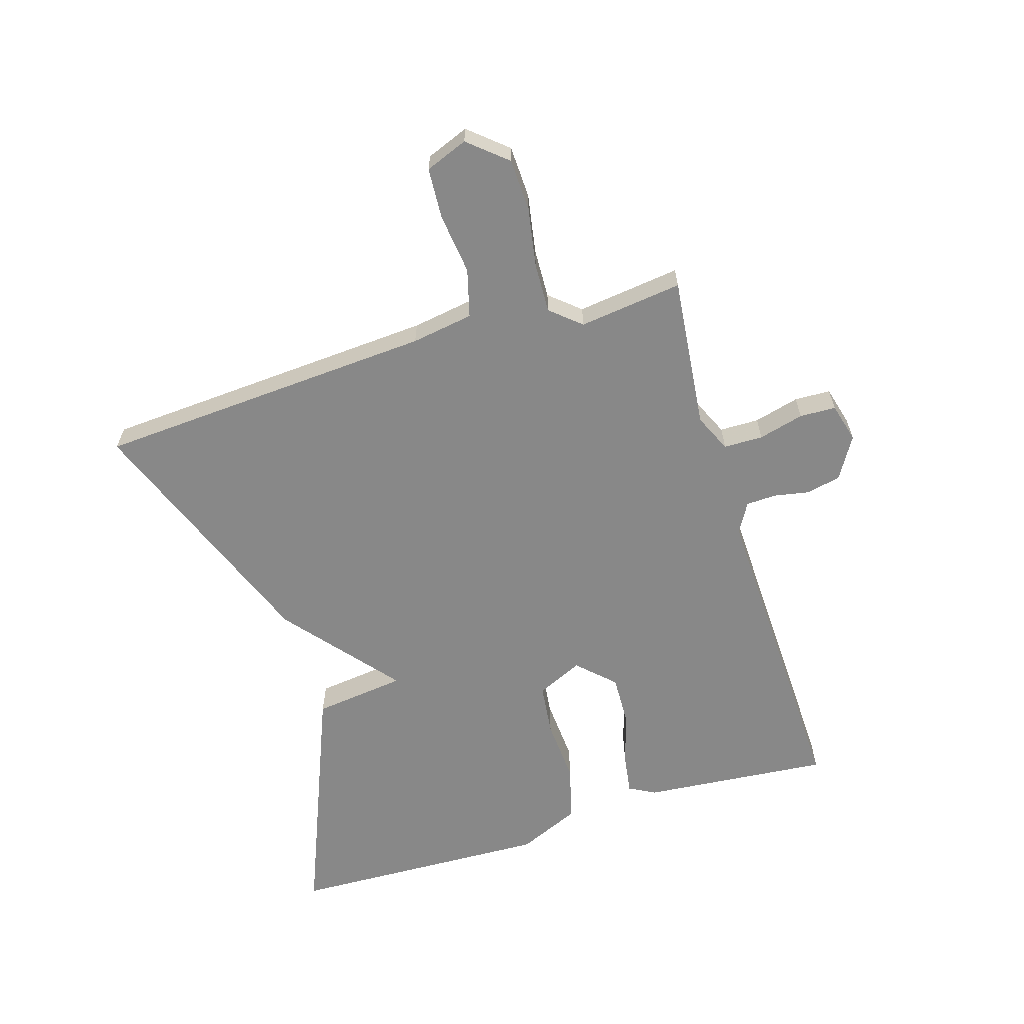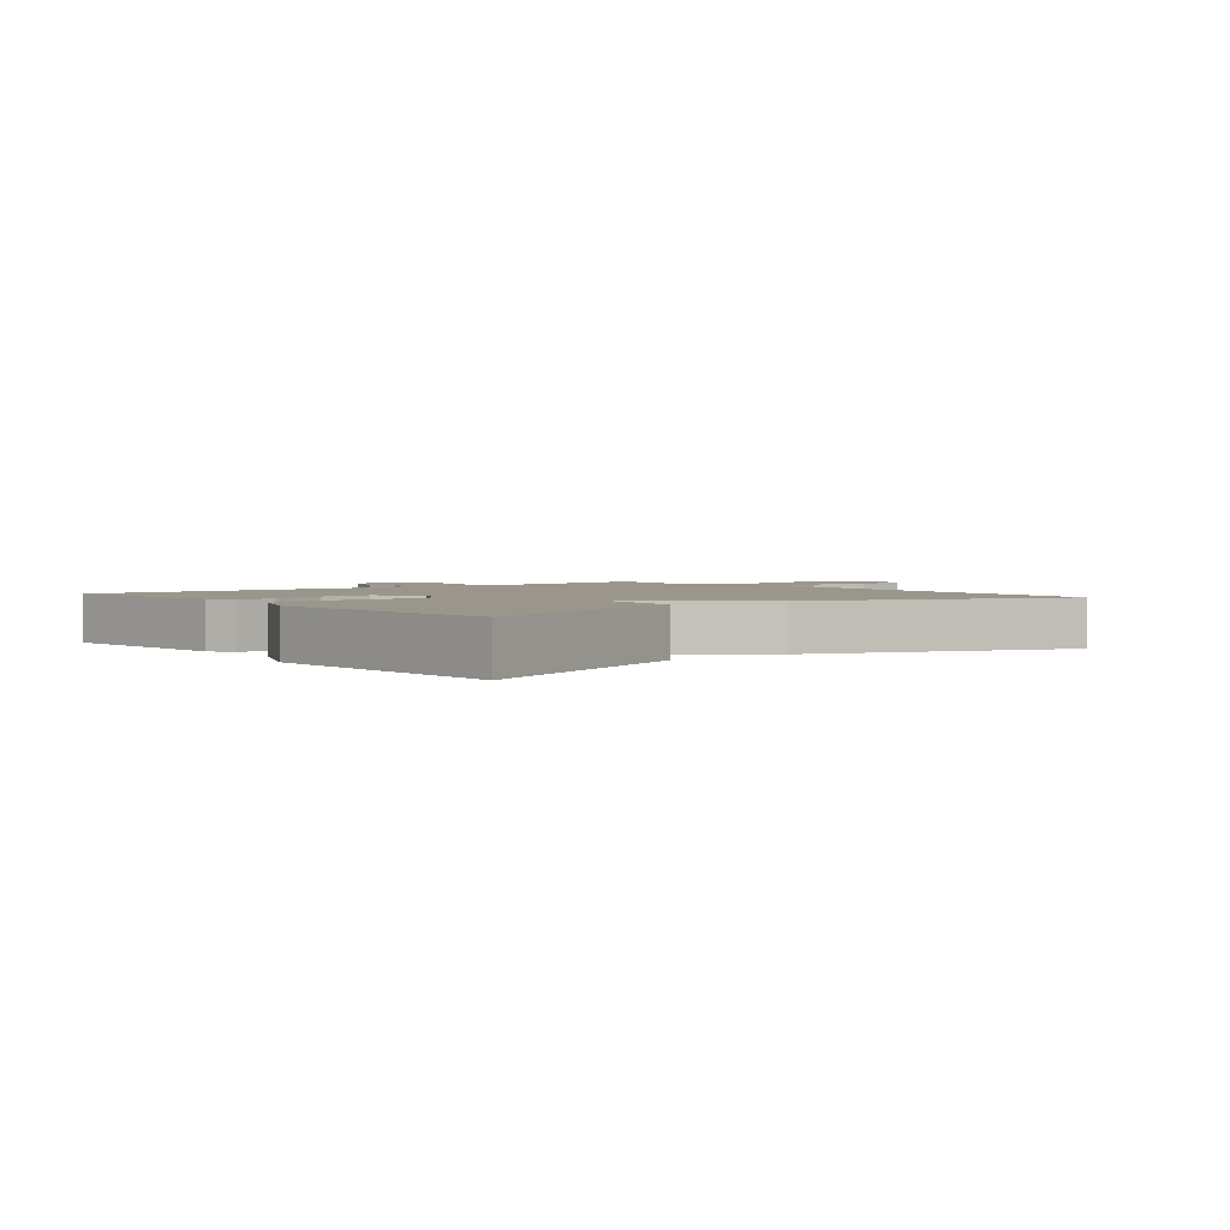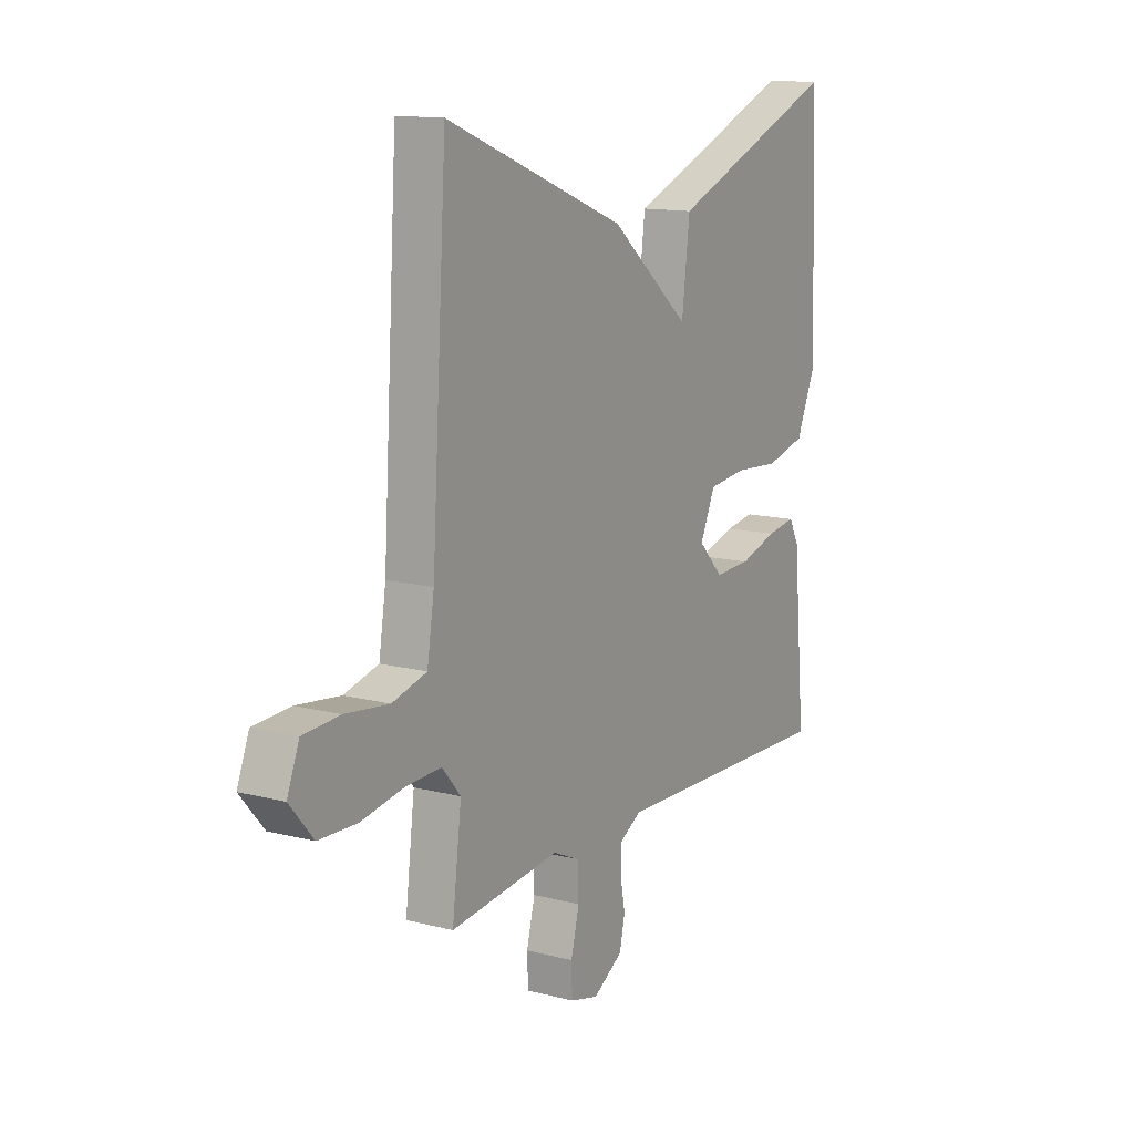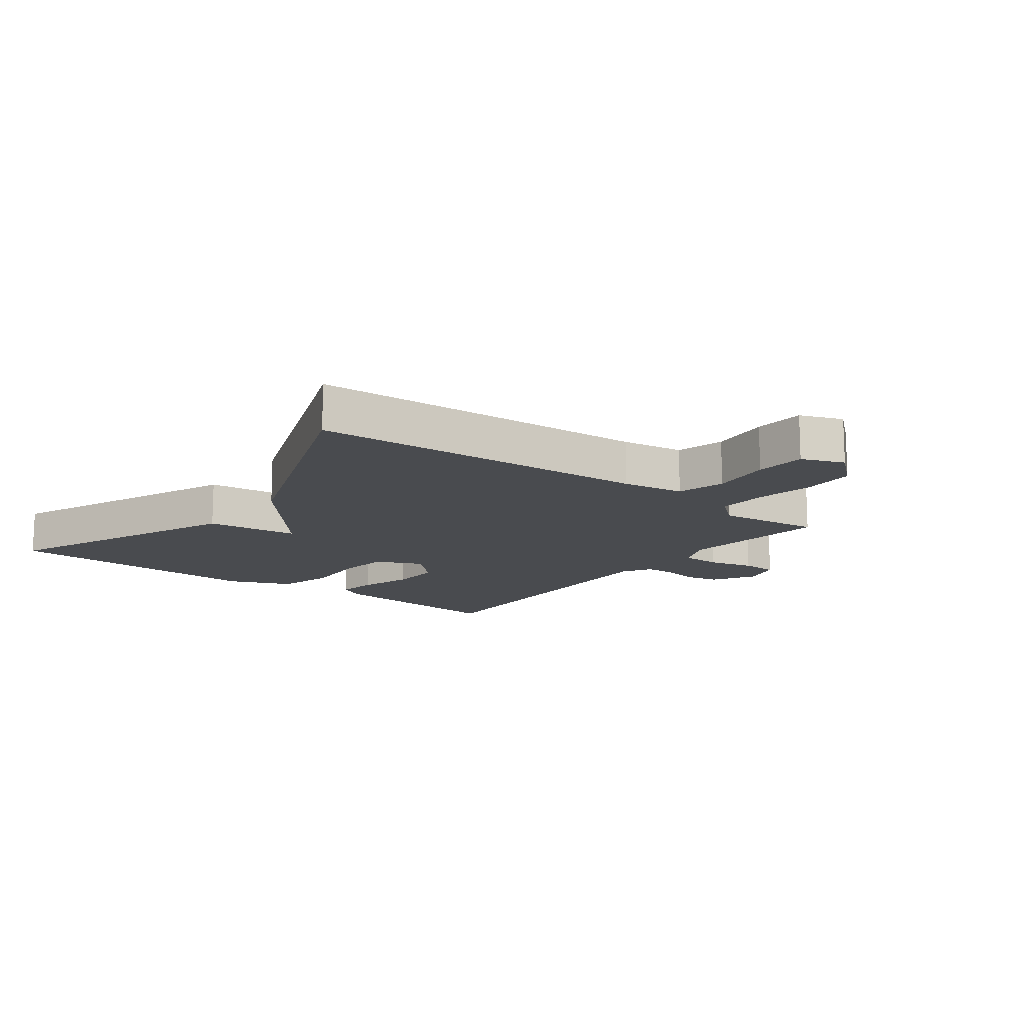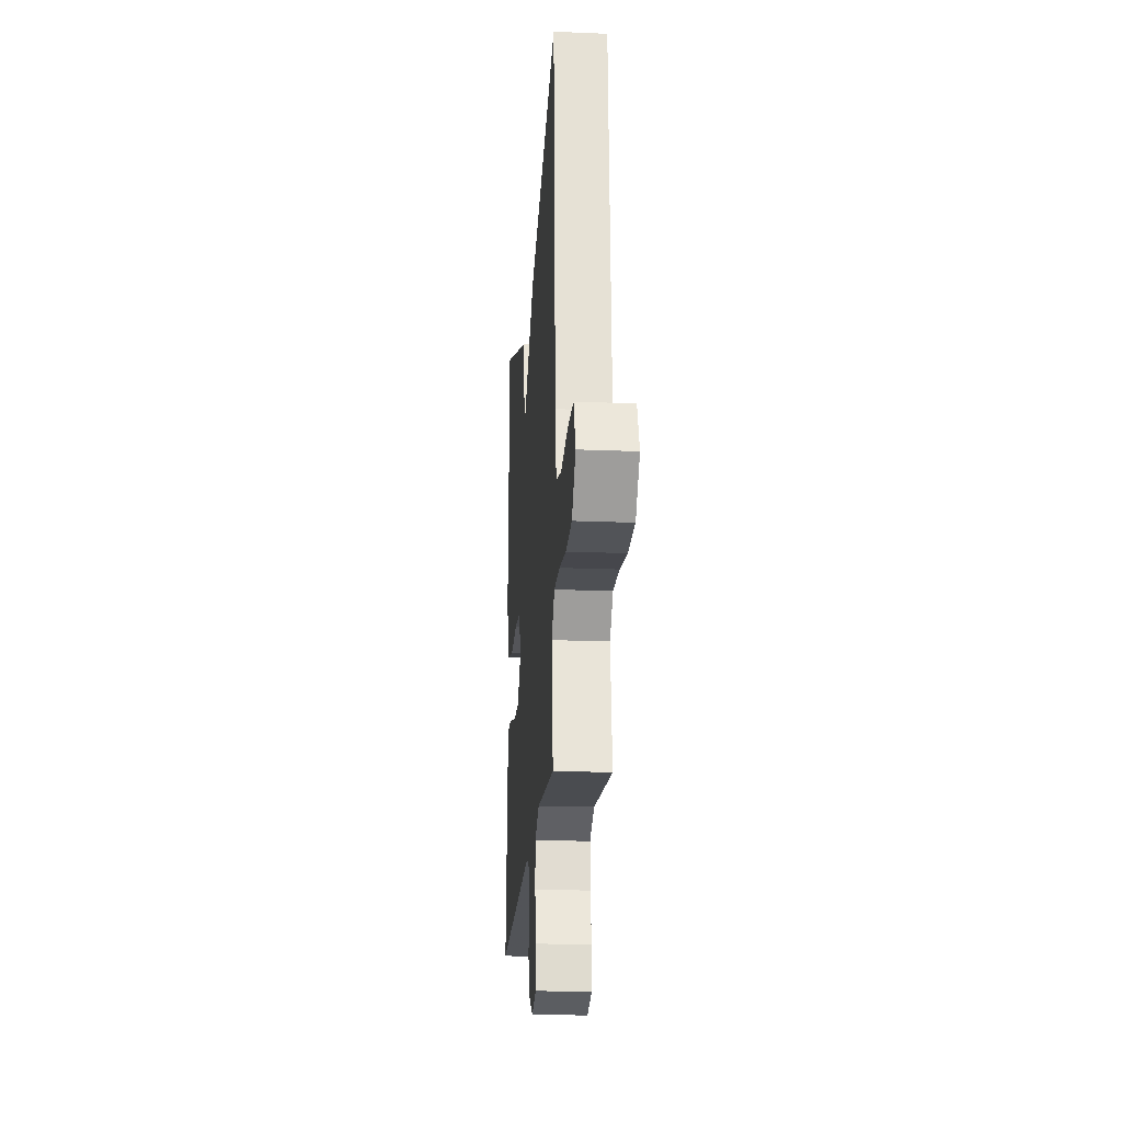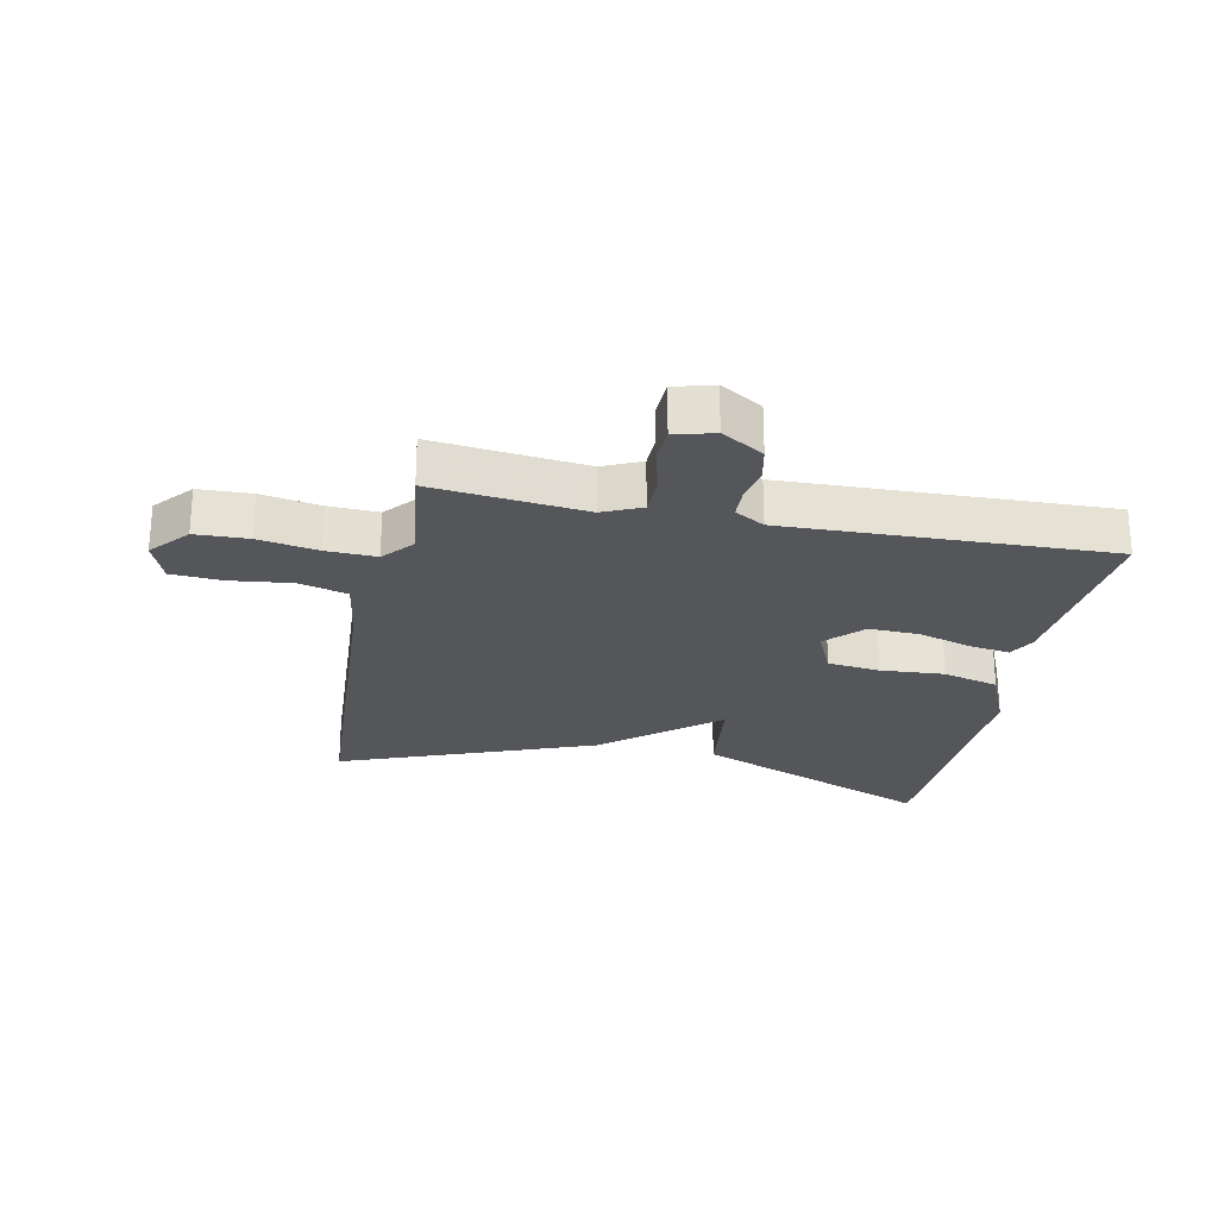
<metadata>
{"format":"obj","ext":"obj","renderer":"f3d","projection":"perspective","resolution":1024,"background":"white","views":[{"elev":-62.7,"azim":107.2,"up":"+Y"},{"elev":2.4,"azim":-38.7,"up":"+Y"},{"elev":13.1,"azim":120.5,"up":"+Z"},{"elev":-13.9,"azim":52.6,"up":"+Y"},{"elev":-20.9,"azim":85.7,"up":"+Z"},{"elev":-25.3,"azim":168.4,"up":"+Y"}]}
</metadata>
<code>
v -0.5 0.07 -0.5
v -0.472 0.07 -0.194
v -0.449 0.07 -0.151
v -0.383 0.07 -0.161
v -0.297 0.07 -0.187
v -0.214 0.07 -0.19
v -0.158 0.07 -0.132
v -0.192 0.07 -0.057
v -0.277 0.07 -0.047
v -0.381 0.07 -0.054
v -0.472 0.07 -0.03
v -0.516 0.07 0.072
v -0.5 0.07 0.5
v -0.11 0.07 0.342
v -0.092 0.07 0.192
v 0.09 0.07 0.342
v 0.5 0.07 0.5
v 0.534 0.07 -0.053
v 0.55 0.07 -0.154
v 0.628 0.07 -0.175
v 0.727 0.07 -0.163
v 0.81 0.07 -0.168
v 0.837 0.07 -0.237
v 0.784 0.07 -0.299
v 0.698 0.07 -0.302
v 0.602 0.07 -0.285
v 0.521 0.07 -0.282
v 0.479 0.07 -0.331
v 0.5 0.07 -0.5
v 0.252 0.07 -0.473
v 0.19 0.07 -0.501
v 0.189 0.07 -0.565
v 0.208 0.07 -0.639
v 0.206 0.07 -0.698
v 0.142 0.07 -0.715
v 0.074 0.07 -0.674
v 0.062 0.07 -0.618
v 0.073 0.07 -0.56
v 0.071 0.07 -0.511
v 0.023 0.07 -0.483
v -0.5 0 -0.5
v -0.472 0 -0.194
v -0.449 0 -0.151
v -0.383 0 -0.161
v -0.297 0 -0.187
v -0.214 0 -0.19
v -0.158 0 -0.132
v -0.192 0 -0.057
v -0.277 0 -0.047
v -0.381 0 -0.054
v -0.472 0 -0.03
v -0.516 0 0.072
v -0.5 0 0.5
v -0.11 0 0.342
v -0.092 0 0.192
v 0.09 0 0.342
v 0.5 0 0.5
v 0.534 0 -0.053
v 0.55 0 -0.154
v 0.628 0 -0.175
v 0.727 0 -0.163
v 0.81 0 -0.168
v 0.837 0 -0.237
v 0.784 0 -0.299
v 0.698 0 -0.302
v 0.602 0 -0.285
v 0.521 0 -0.282
v 0.479 0 -0.331
v 0.5 0 -0.5
v 0.252 0 -0.473
v 0.19 0 -0.501
v 0.189 0 -0.565
v 0.208 0 -0.639
v 0.206 0 -0.698
v 0.142 0 -0.715
v 0.074 0 -0.674
v 0.062 0 -0.618
v 0.073 0 -0.56
v 0.071 0 -0.511
v 0.023 0 -0.483
f 36 37 38
f 35 36 38
f 34 35 38
f 33 34 38
f 32 33 38
f 31 32 38 39
f 30 31 39 40
f 28 29 30
f 40 1 2
f 30 40 2
f 28 30 2
f 27 28 2
f 24 25 26
f 23 24 26
f 22 23 26
f 21 22 26
f 20 21 26
f 19 20 26 27
f 15 16 17 18
f 15 18 19 27
f 13 14 15
f 12 13 15
f 11 12 15
f 10 11 15
f 9 10 15
f 8 9 15
f 7 8 15 27
f 2 3 4 5
f 2 5 6
f 27 2 6
f 6 7 27
f 78 77 76
f 78 76 75
f 78 75 74
f 78 74 73
f 78 73 72
f 79 78 72 71
f 80 79 71 70
f 70 69 68
f 42 41 80
f 42 80 70
f 42 70 68
f 42 68 67
f 66 65 64
f 66 64 63
f 66 63 62
f 66 62 61
f 66 61 60
f 67 66 60 59
f 58 57 56 55
f 67 59 58 55
f 55 54 53
f 55 53 52
f 55 52 51
f 55 51 50
f 55 50 49
f 55 49 48
f 67 55 48 47
f 45 44 43 42
f 46 45 42
f 46 42 67
f 67 47 46
f 1 41 42 2
f 2 42 43 3
f 3 43 44 4
f 4 44 45 5
f 5 45 46 6
f 6 46 47 7
f 7 47 48 8
f 8 48 49 9
f 9 49 50 10
f 10 50 51 11
f 11 51 52 12
f 12 52 53 13
f 13 53 54 14
f 14 54 55 15
f 15 55 56 16
f 16 56 57 17
f 17 57 58 18
f 18 58 59 19
f 19 59 60 20
f 20 60 61 21
f 21 61 62 22
f 22 62 63 23
f 23 63 64 24
f 24 64 65 25
f 25 65 66 26
f 26 66 67 27
f 27 67 68 28
f 28 68 69 29
f 29 69 70 30
f 30 70 71 31
f 31 71 72 32
f 32 72 73 33
f 33 73 74 34
f 34 74 75 35
f 35 75 76 36
f 36 76 77 37
f 37 77 78 38
f 38 78 79 39
f 39 79 80 40
f 40 80 41 1

</code>
